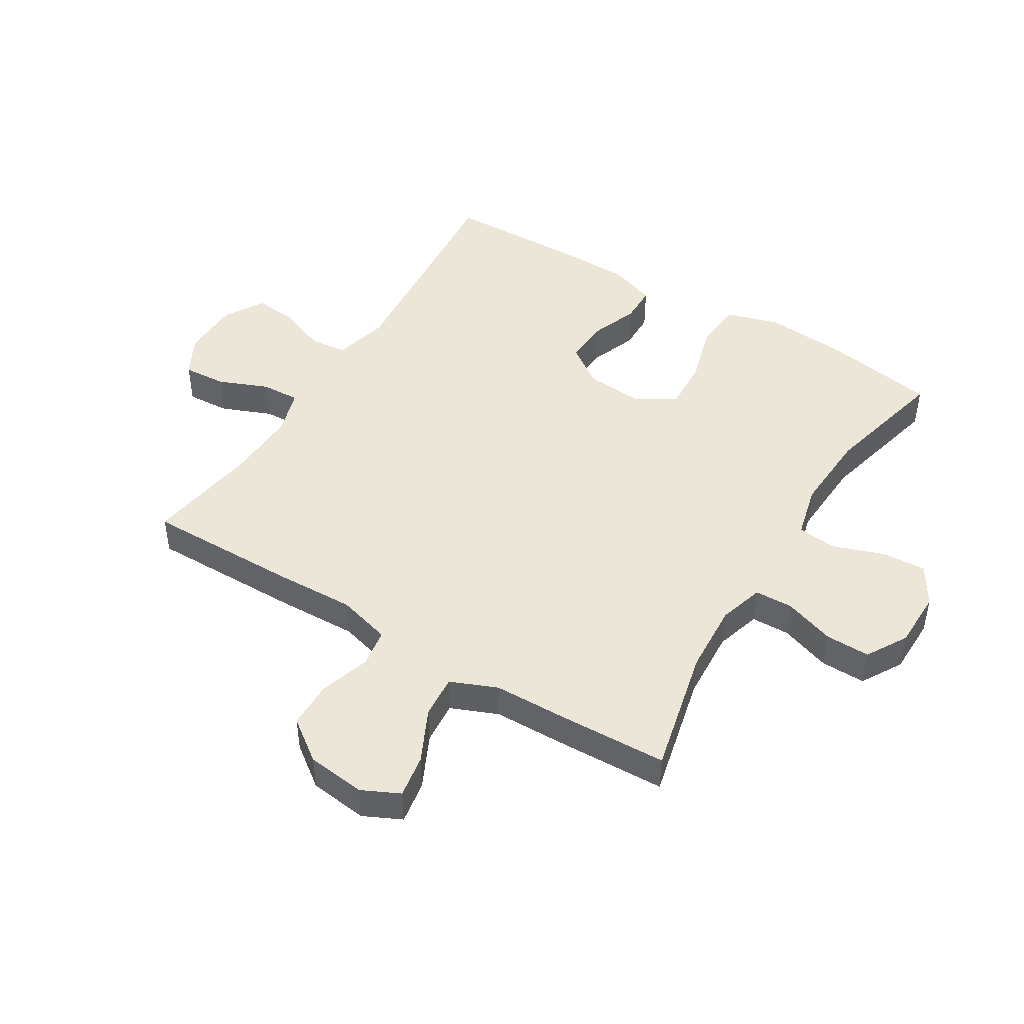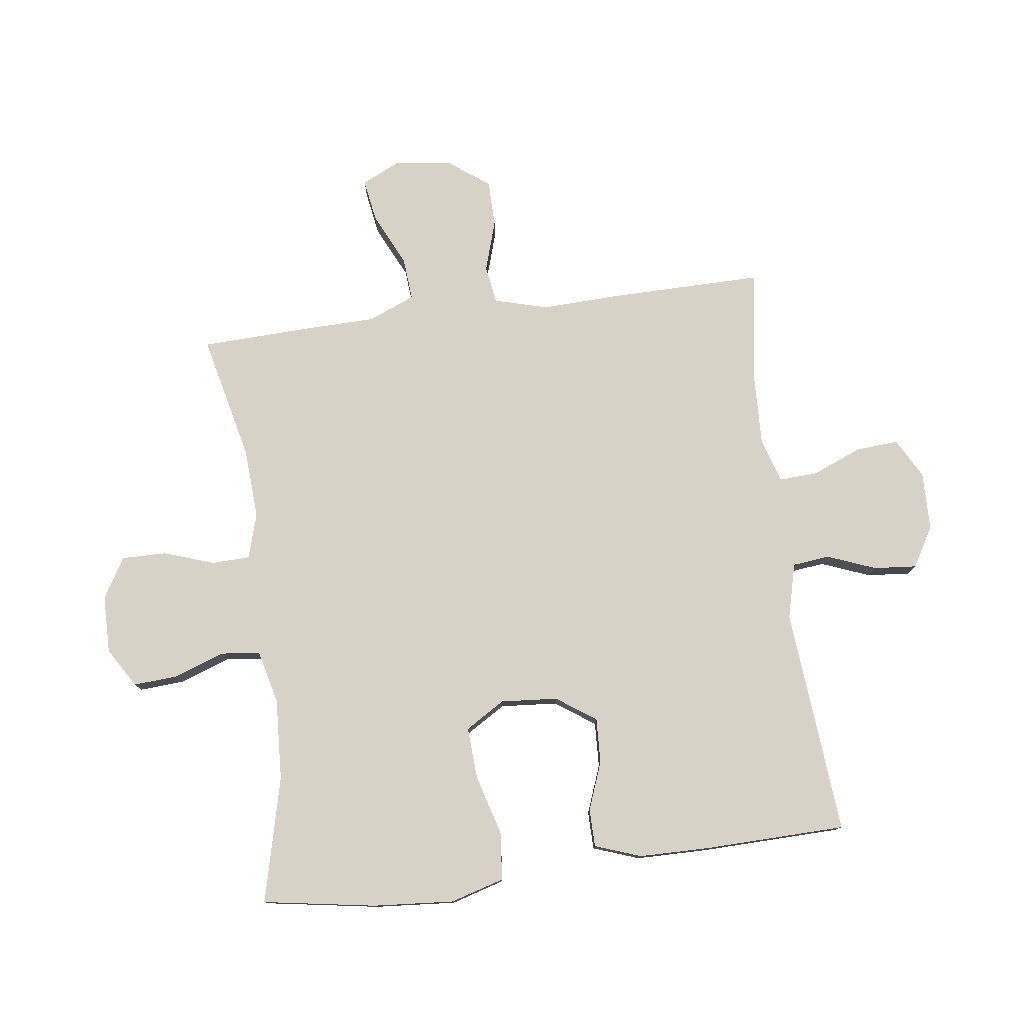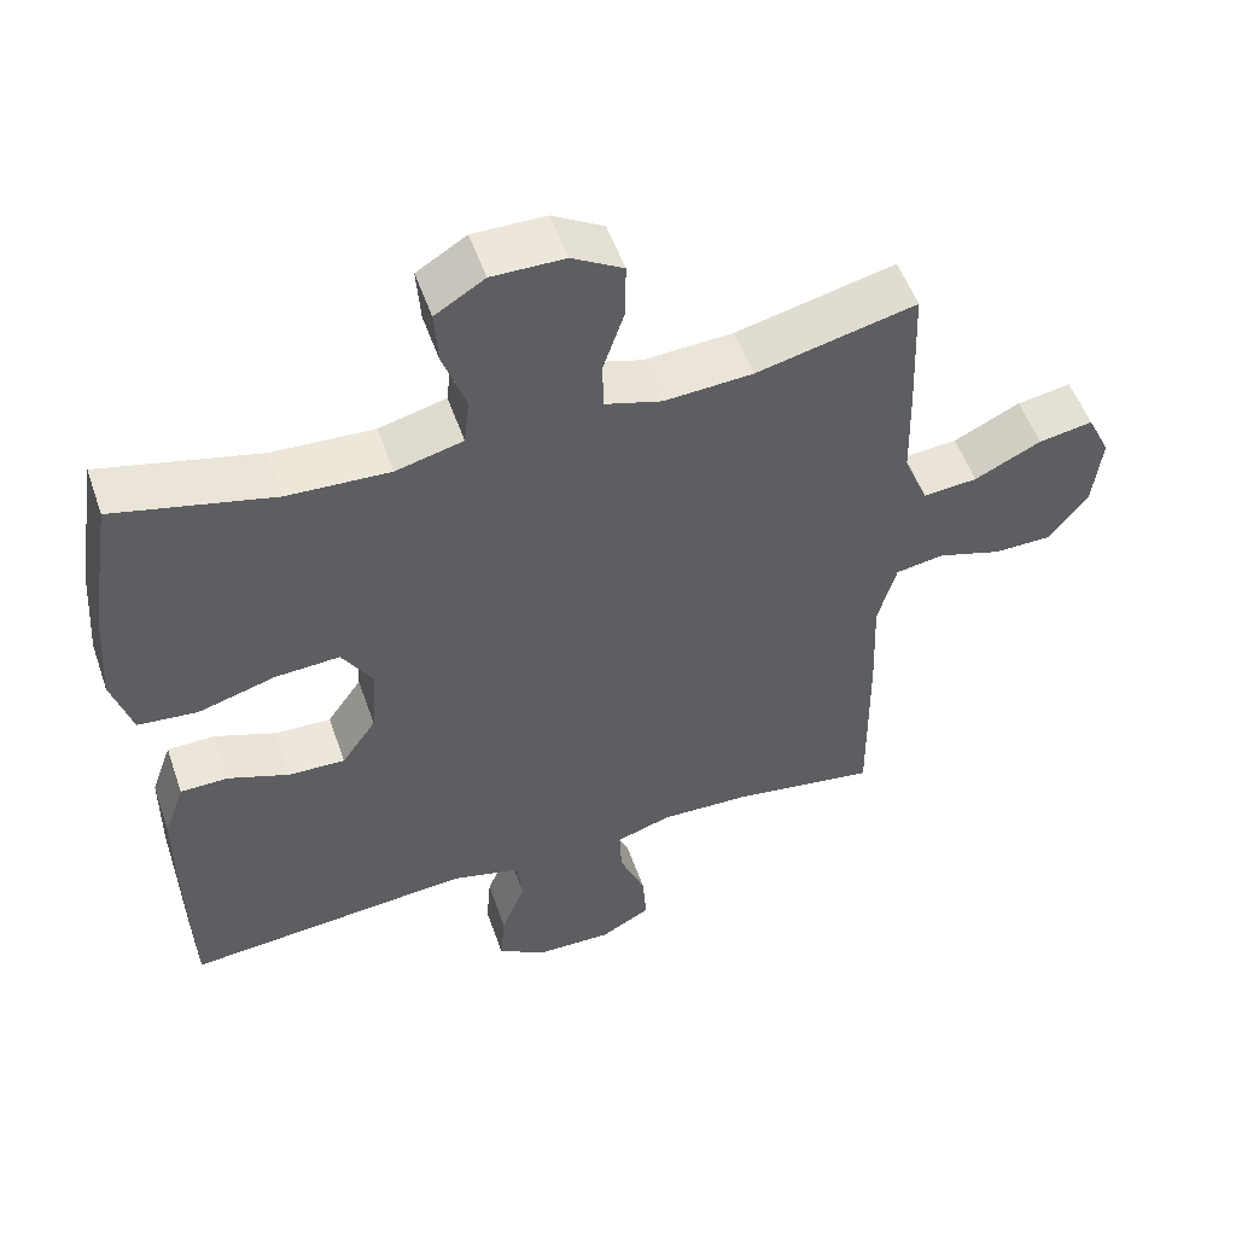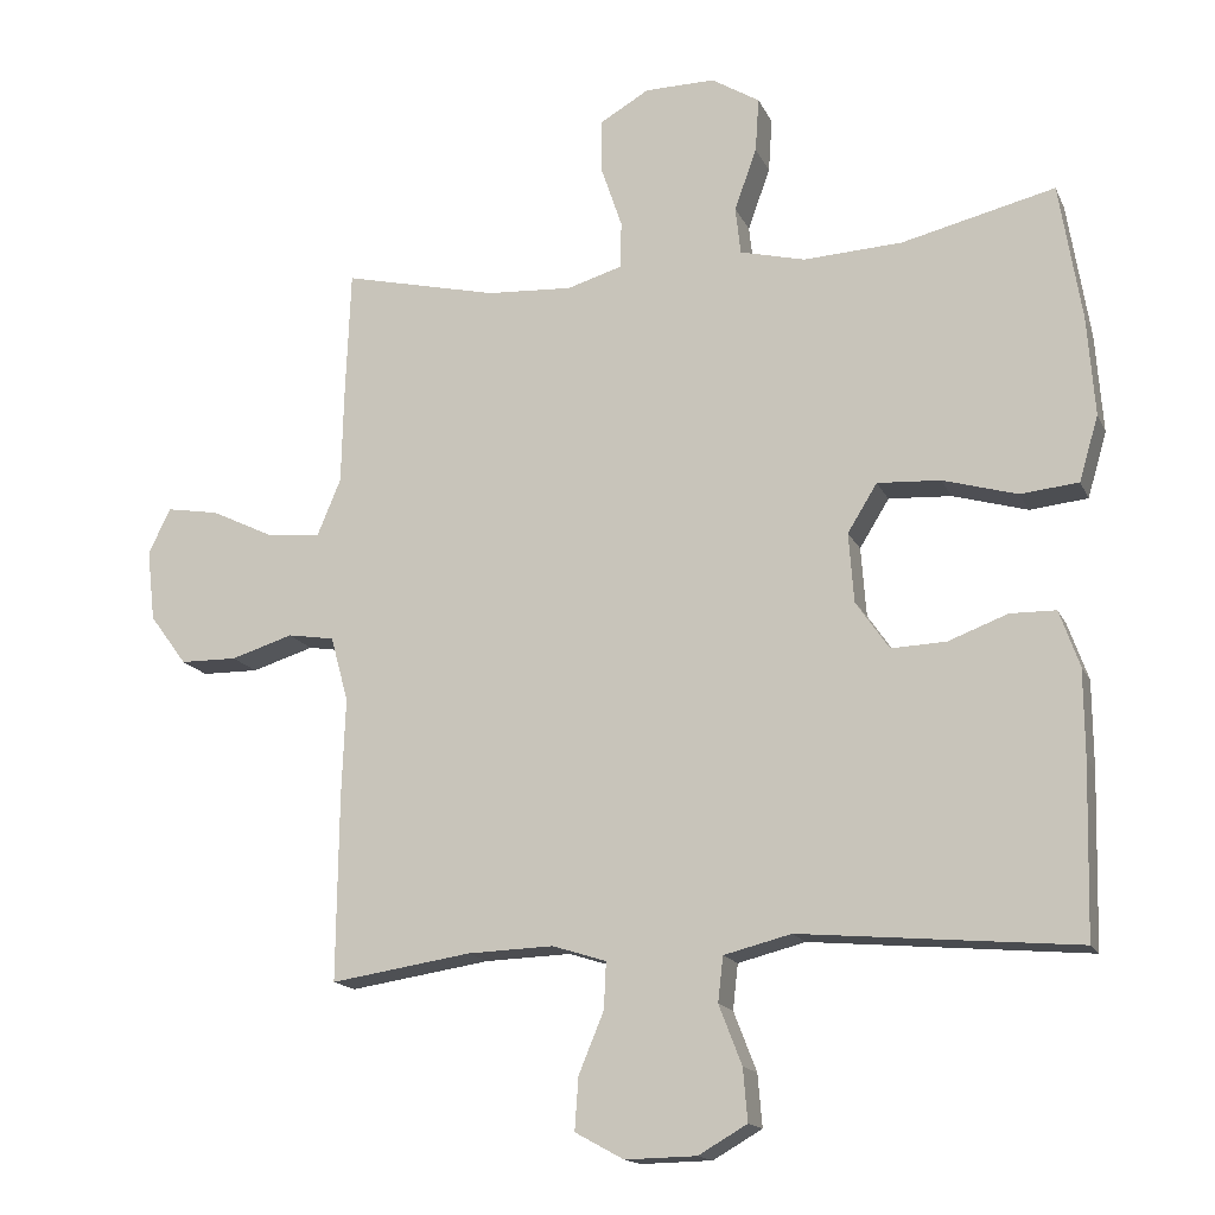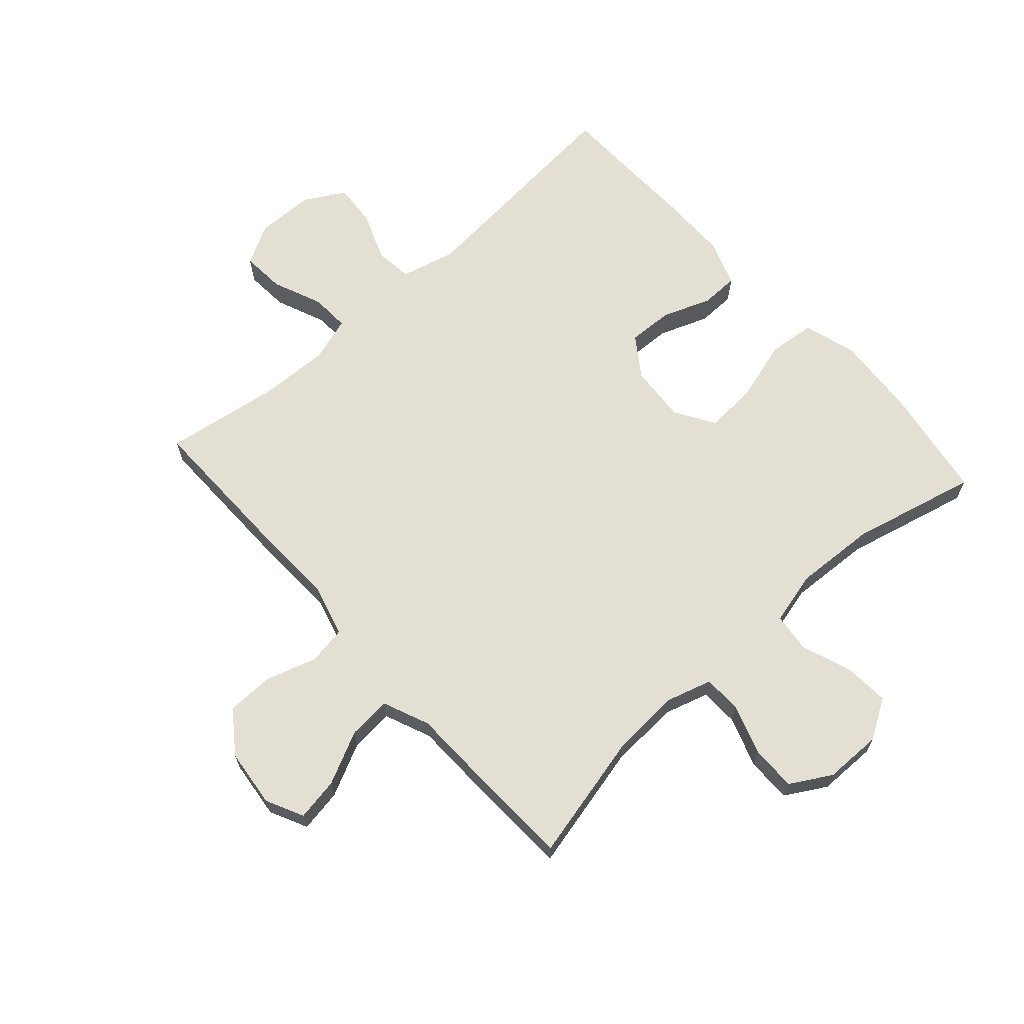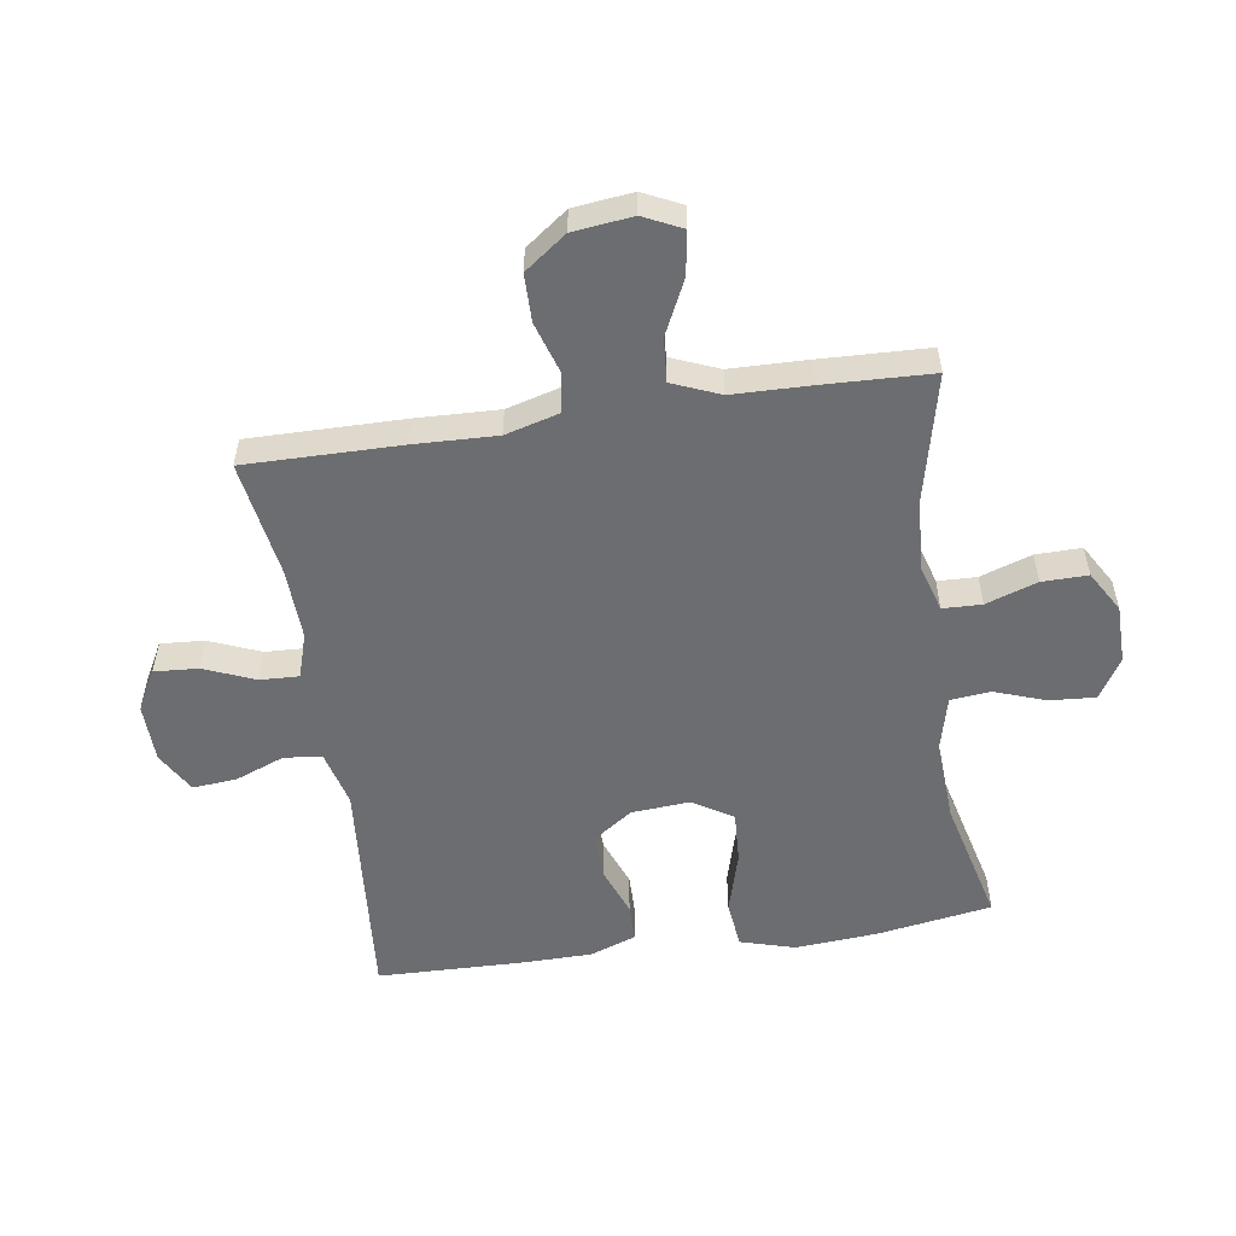
<metadata>
{"format":"obj","ext":"obj","renderer":"f3d","projection":"perspective","resolution":1024,"background":"white","views":[{"elev":46.4,"azim":-58.4,"up":"+Y"},{"elev":78.0,"azim":82.7,"up":"+Y"},{"elev":52.8,"azim":161.0,"up":"+Z"},{"elev":-15.7,"azim":18.1,"up":"+Z"},{"elev":66.4,"azim":-41.9,"up":"+Y"},{"elev":-54.0,"azim":-81.3,"up":"+Y"}]}
</metadata>
<code>
v 0.5 0.07 0.5
v 0.53 0.07 0.314
v 0.54 0.07 0.18
v 0.514 0.07 0.092
v 0.436 0.07 0.084
v 0.335 0.07 0.113
v 0.25 0.07 0.118
v 0.21 0.07 0.053
v 0.217 0.07 -0.041
v 0.262 0.07 -0.106
v 0.336 0.07 -0.103
v 0.416 0.07 -0.073
v 0.478 0.07 -0.074
v 0.505 0.07 -0.15
v 0.506 0.07 -0.267
v 0.5 0.07 -0.5
v 0.126 0.07 -0.467
v 0.035 0.07 -0.49
v 0.028 0.07 -0.551
v 0.059 0.07 -0.631
v 0.065 0.07 -0.702
v -0.001 0.07 -0.74
v -0.097 0.07 -0.742
v -0.163 0.07 -0.706
v -0.158 0.07 -0.635
v -0.124 0.07 -0.553
v -0.121 0.07 -0.49
v -0.194 0.07 -0.467
v -0.31 0.07 -0.471
v -0.5 0.07 -0.5
v -0.497 0.07 -0.248
v -0.492 0.07 -0.116
v -0.516 0.07 -0.028
v -0.579 0.07 -0.018
v -0.663 0.07 -0.044
v -0.74 0.07 -0.043
v -0.79 0.07 0.025
v -0.801 0.07 0.121
v -0.771 0.07 0.183
v -0.7 0.07 0.171
v -0.613 0.07 0.129
v -0.542 0.07 0.123
v -0.51 0.07 0.2
v -0.507 0.07 0.324
v -0.5 0.07 0.5
v -0.291 0.07 0.451
v -0.175 0.07 0.444
v -0.101 0.07 0.466
v -0.099 0.07 0.529
v -0.127 0.07 0.612
v -0.128 0.07 0.686
v -0.061 0.07 0.725
v 0.034 0.07 0.726
v 0.099 0.07 0.686
v 0.094 0.07 0.613
v 0.064 0.07 0.529
v 0.071 0.07 0.465
v 0.159 0.07 0.443
v 0.293 0.07 0.45
v 0.5 0 0.5
v 0.53 0 0.314
v 0.54 0 0.18
v 0.514 0 0.092
v 0.436 0 0.084
v 0.335 0 0.113
v 0.25 0 0.118
v 0.21 0 0.053
v 0.217 0 -0.041
v 0.262 0 -0.106
v 0.336 0 -0.103
v 0.416 0 -0.073
v 0.478 0 -0.074
v 0.505 0 -0.15
v 0.506 0 -0.267
v 0.5 0 -0.5
v 0.126 0 -0.467
v 0.035 0 -0.49
v 0.028 0 -0.551
v 0.059 0 -0.631
v 0.065 0 -0.702
v -0.001 0 -0.74
v -0.097 0 -0.742
v -0.163 0 -0.706
v -0.158 0 -0.635
v -0.124 0 -0.553
v -0.121 0 -0.49
v -0.194 0 -0.467
v -0.31 0 -0.471
v -0.5 0 -0.5
v -0.497 0 -0.248
v -0.492 0 -0.116
v -0.516 0 -0.028
v -0.579 0 -0.018
v -0.663 0 -0.044
v -0.74 0 -0.043
v -0.79 0 0.025
v -0.801 0 0.121
v -0.771 0 0.183
v -0.7 0 0.171
v -0.613 0 0.129
v -0.542 0 0.123
v -0.51 0 0.2
v -0.507 0 0.324
v -0.5 0 0.5
v -0.291 0 0.451
v -0.175 0 0.444
v -0.101 0 0.466
v -0.099 0 0.529
v -0.127 0 0.612
v -0.128 0 0.686
v -0.061 0 0.725
v 0.034 0 0.726
v 0.099 0 0.686
v 0.094 0 0.613
v 0.064 0 0.529
v 0.071 0 0.465
v 0.159 0 0.443
v 0.293 0 0.45
f 54 55 56
f 53 54 56
f 52 53 56
f 51 52 56
f 50 51 56
f 49 50 56
f 48 49 56 57
f 47 48 57 58
f 43 44 45 46
f 42 43 46 47
f 39 40 41
f 38 39 41
f 37 38 41
f 36 37 41
f 35 36 41
f 34 35 41
f 33 34 41 42
f 42 47 58
f 33 42 58
f 32 33 58
f 32 58 59
f 31 32 59
f 30 31 59
f 29 30 59
f 24 25 26
f 23 24 26
f 22 23 26
f 21 22 26
f 20 21 26
f 19 20 26
f 18 19 26 27
f 17 18 27 28
f 15 16 17
f 14 15 17
f 13 14 17
f 12 13 17
f 11 12 17
f 10 11 17 28
f 4 5 6
f 3 4 6
f 2 3 6
f 1 2 6
f 59 1 6
f 59 6 7
f 29 59 7 8
f 9 10 28 29
f 8 9 29
f 115 114 113
f 115 113 112
f 115 112 111
f 115 111 110
f 115 110 109
f 115 109 108
f 116 115 108 107
f 117 116 107 106
f 105 104 103 102
f 106 105 102 101
f 100 99 98
f 100 98 97
f 100 97 96
f 100 96 95
f 100 95 94
f 100 94 93
f 101 100 93 92
f 117 106 101
f 117 101 92
f 117 92 91
f 118 117 91
f 118 91 90
f 118 90 89
f 118 89 88
f 85 84 83
f 85 83 82
f 85 82 81
f 85 81 80
f 85 80 79
f 85 79 78
f 86 85 78 77
f 87 86 77 76
f 76 75 74
f 76 74 73
f 76 73 72
f 76 72 71
f 76 71 70
f 87 76 70 69
f 65 64 63
f 65 63 62
f 65 62 61
f 65 61 60
f 65 60 118
f 66 65 118
f 67 66 118 88
f 88 87 69 68
f 88 68 67
f 1 60 61 2
f 2 61 62 3
f 3 62 63 4
f 4 63 64 5
f 5 64 65 6
f 6 65 66 7
f 7 66 67 8
f 8 67 68 9
f 9 68 69 10
f 10 69 70 11
f 11 70 71 12
f 12 71 72 13
f 13 72 73 14
f 14 73 74 15
f 15 74 75 16
f 16 75 76 17
f 17 76 77 18
f 18 77 78 19
f 19 78 79 20
f 20 79 80 21
f 21 80 81 22
f 22 81 82 23
f 23 82 83 24
f 24 83 84 25
f 25 84 85 26
f 26 85 86 27
f 27 86 87 28
f 28 87 88 29
f 29 88 89 30
f 30 89 90 31
f 31 90 91 32
f 32 91 92 33
f 33 92 93 34
f 34 93 94 35
f 35 94 95 36
f 36 95 96 37
f 37 96 97 38
f 38 97 98 39
f 39 98 99 40
f 40 99 100 41
f 41 100 101 42
f 42 101 102 43
f 43 102 103 44
f 44 103 104 45
f 45 104 105 46
f 46 105 106 47
f 47 106 107 48
f 48 107 108 49
f 49 108 109 50
f 50 109 110 51
f 51 110 111 52
f 52 111 112 53
f 53 112 113 54
f 54 113 114 55
f 55 114 115 56
f 56 115 116 57
f 57 116 117 58
f 58 117 118 59
f 59 118 60 1

</code>
